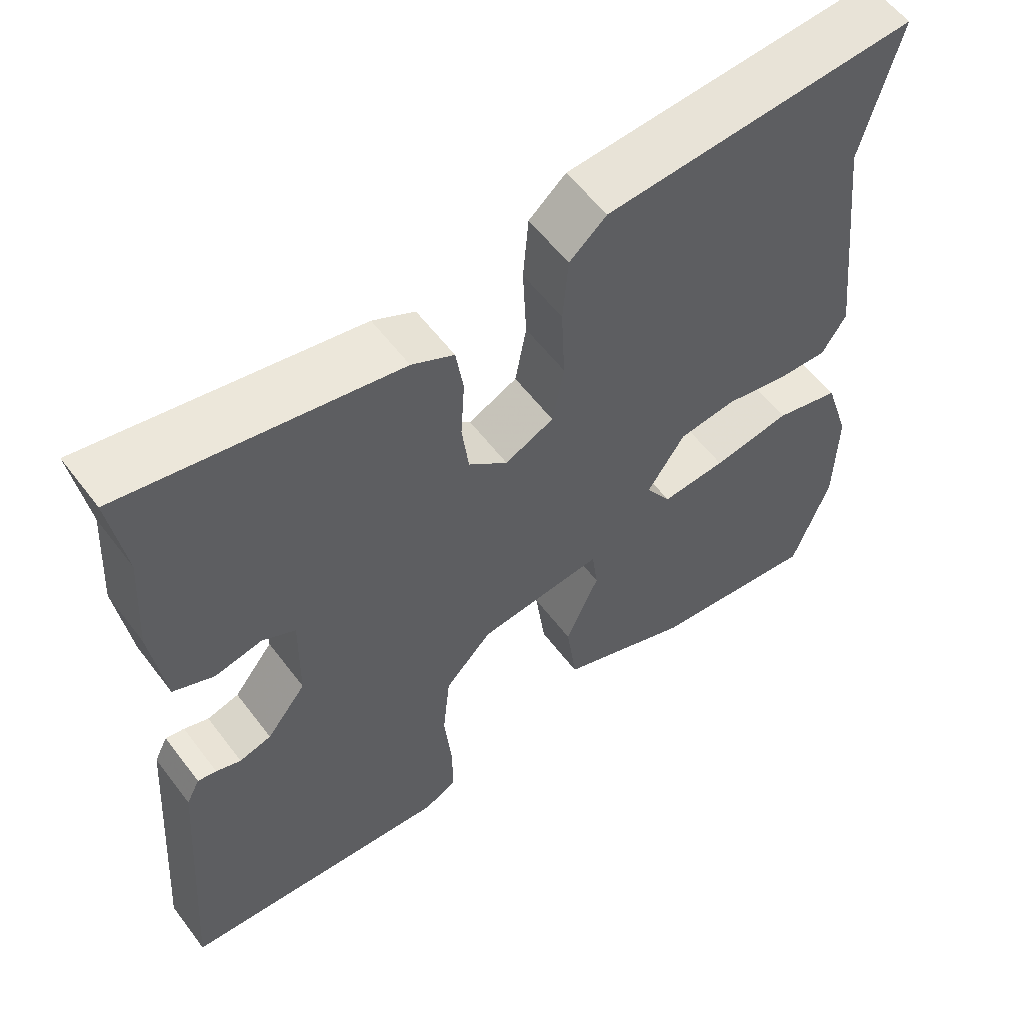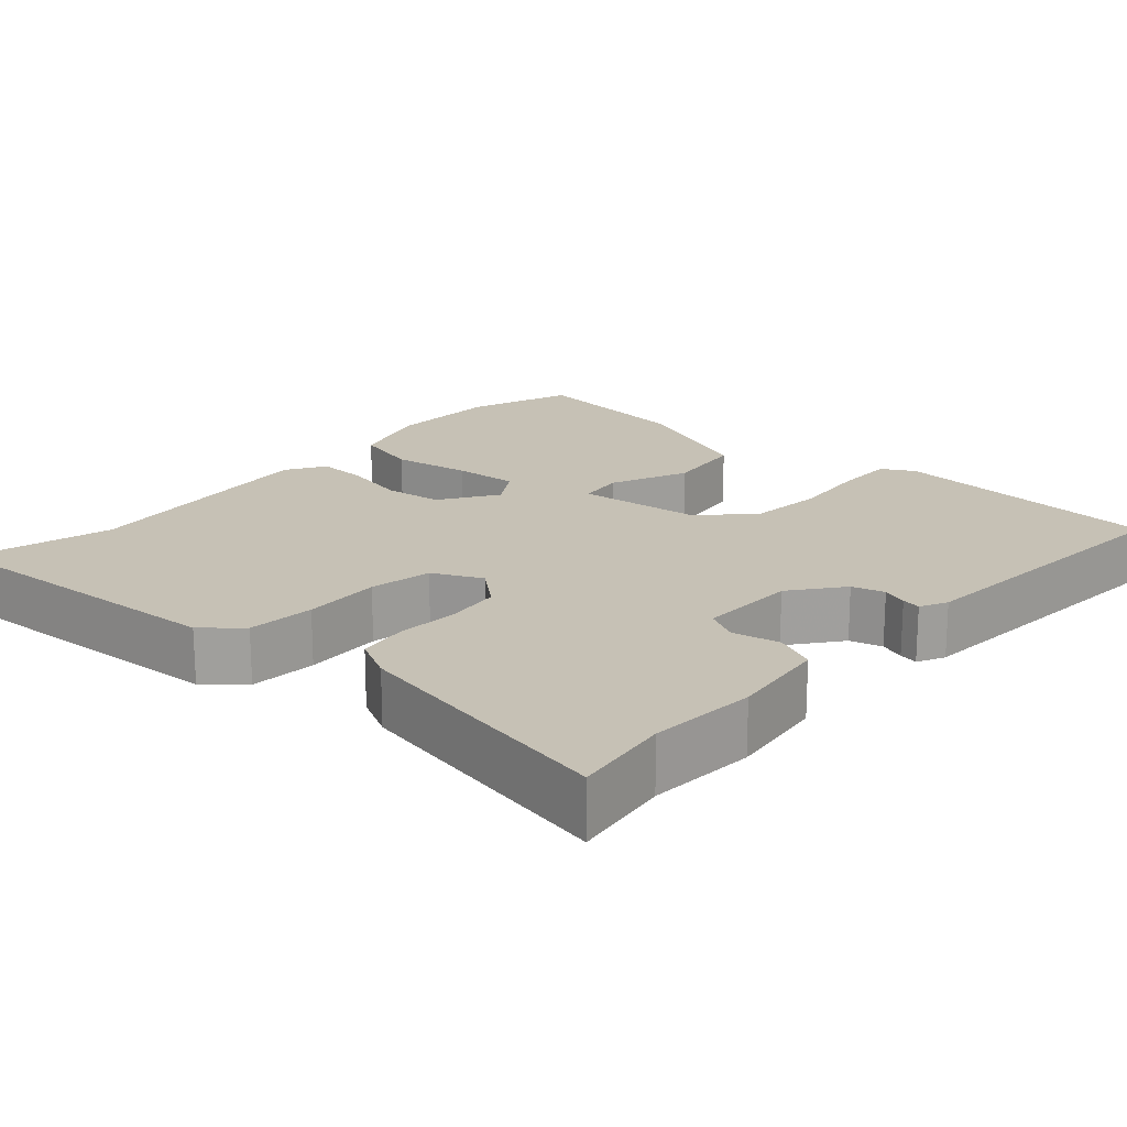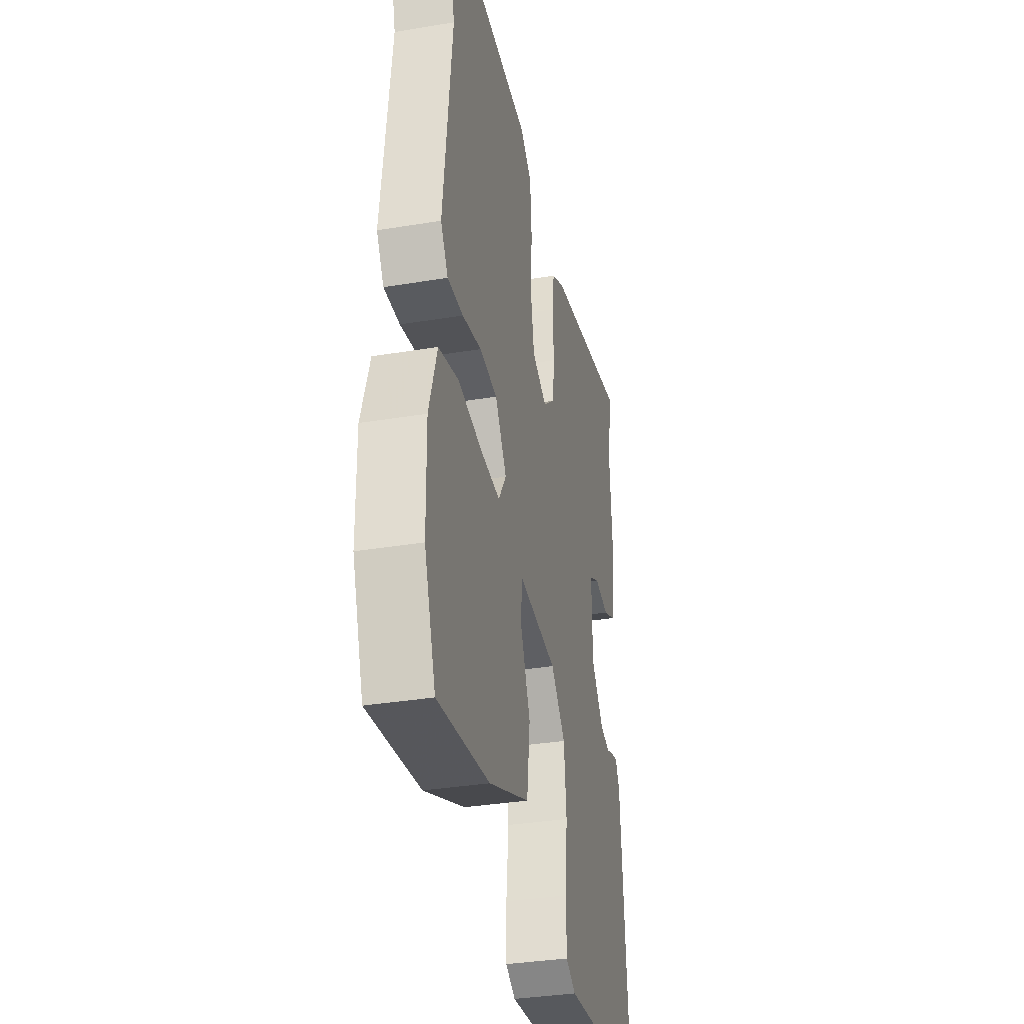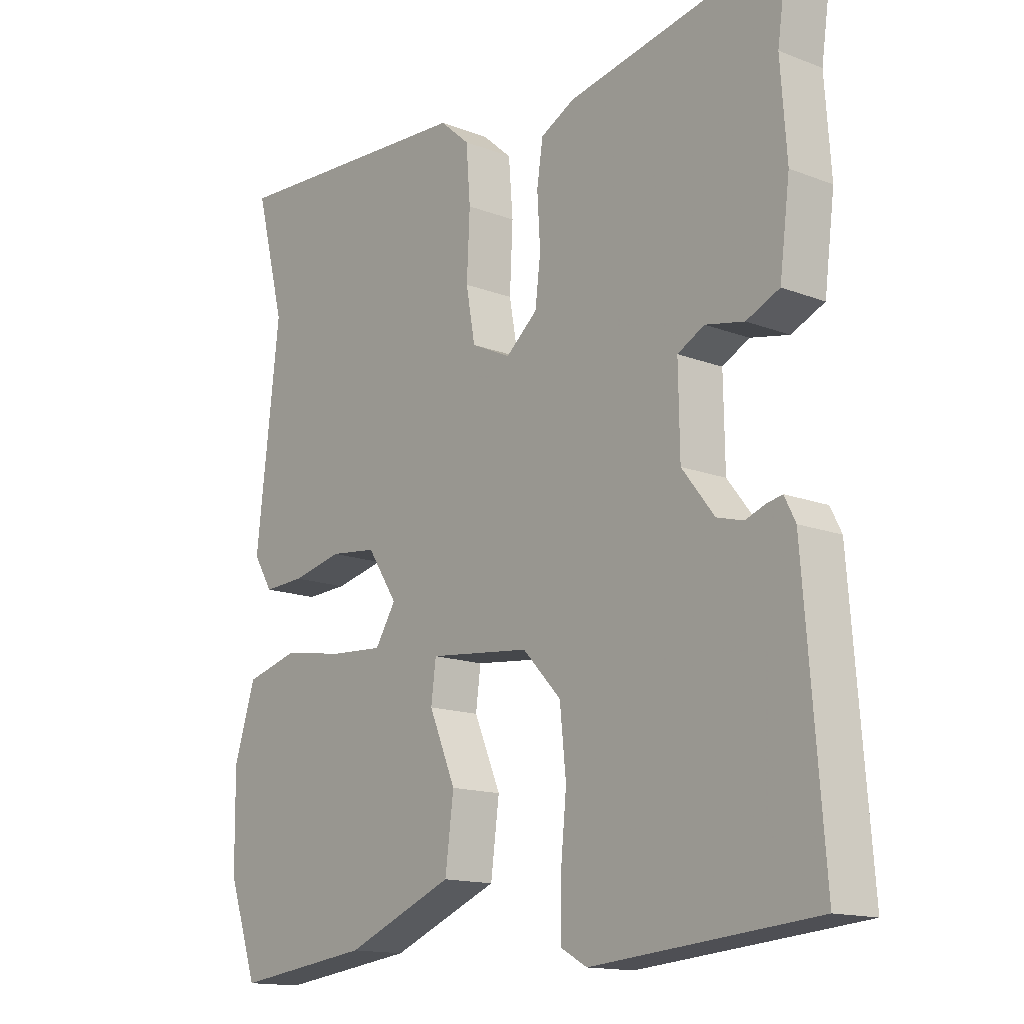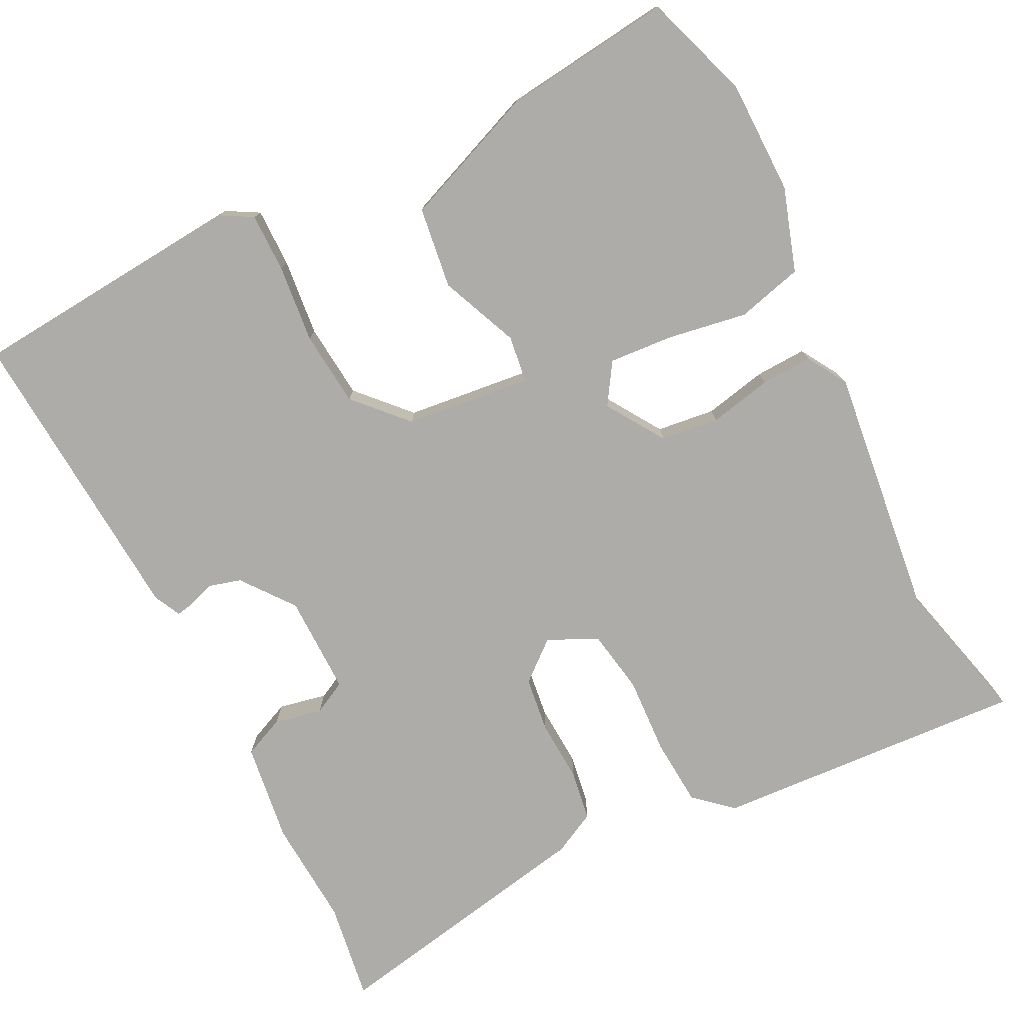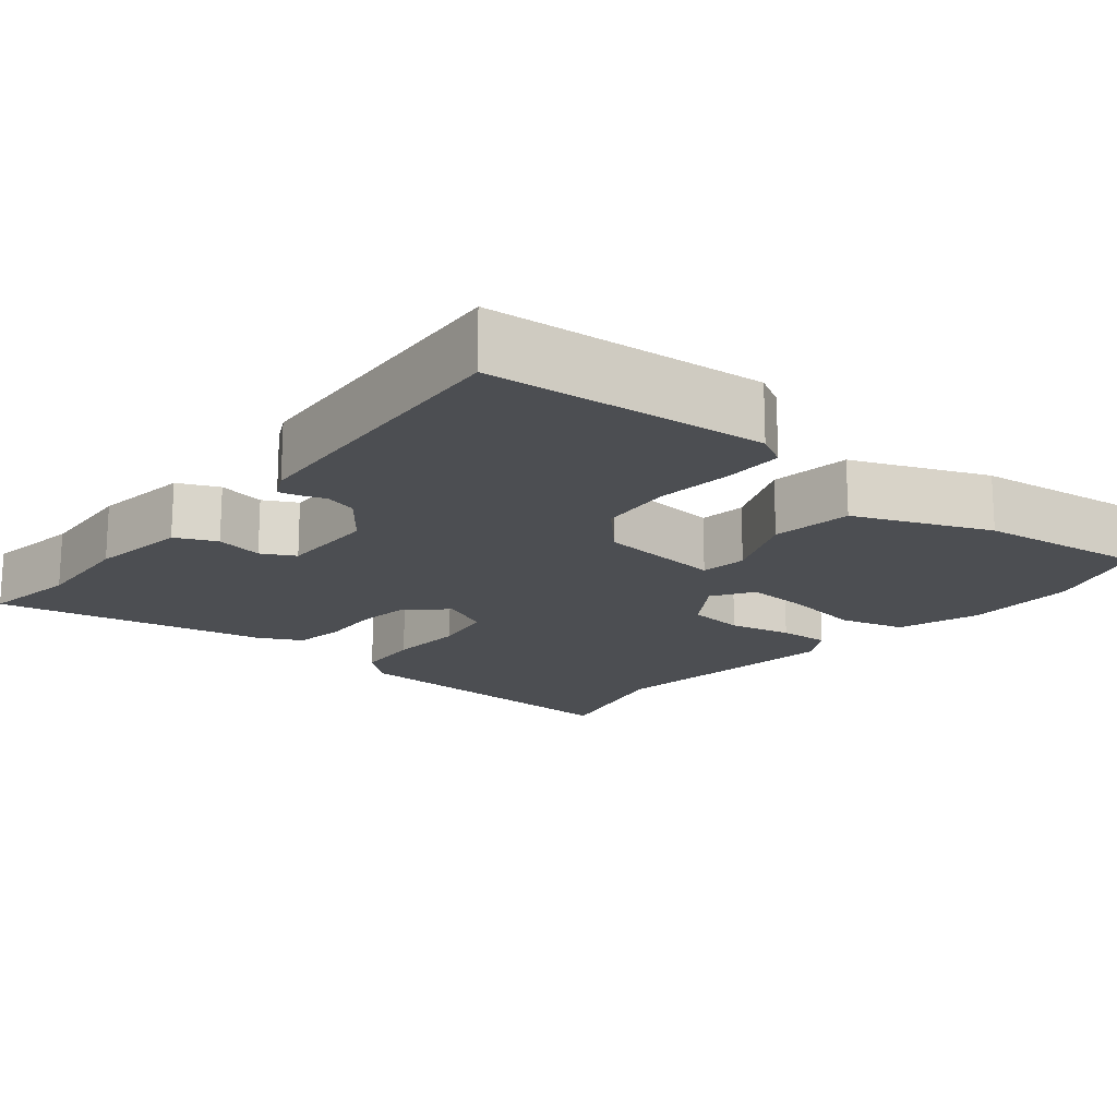
<metadata>
{"format":"obj","ext":"obj","renderer":"f3d","projection":"perspective","resolution":1024,"background":"white","views":[{"elev":57.9,"azim":143.2,"up":"+Z"},{"elev":18.8,"azim":41.7,"up":"+Y"},{"elev":-34.5,"azim":-77.4,"up":"+Z"},{"elev":-14.7,"azim":50.2,"up":"+Z"},{"elev":-77.0,"azim":-153.6,"up":"+Y"},{"elev":-17.0,"azim":140.5,"up":"+Y"}]}
</metadata>
<code>
v 0.509 0.07 0.562
v 0.49 0.07 0.432
v 0.5 0.07 0.29
v 0.483 0.07 0.159
v 0.429 0.07 0.135
v 0.366 0.07 0.148
v 0.322 0.07 0.125
v 0.324 0.07 -0.006
v 0.377 0.07 -0.074
v 0.42 0.07 -0.086
v 0.453 0.07 -0.074
v 0.478 0.07 -0.069
v 0.496 0.07 -0.105
v 0.527 0.07 -0.508
v 0.162 0.07 -0.54
v 0.119 0.07 -0.516
v 0.119 0.07 -0.438
v 0.129 0.07 -0.335
v 0.119 0.07 -0.236
v 0.056 0.07 -0.169
v -0.111 0.07 -0.151
v -0.119 0.07 -0.213
v -0.075 0.07 -0.316
v -0.089 0.07 -0.423
v -0.267 0.07 -0.495
v -0.492 0.07 -0.523
v -0.541 0.07 -0.382
v -0.543 0.07 -0.232
v -0.508 0.07 -0.122
v -0.421 0.07 -0.099
v -0.317 0.07 -0.116
v -0.231 0.07 -0.122
v -0.197 0.07 -0.068
v -0.247 0.07 0.008
v -0.324 0.07 0.017
v -0.407 0.07 -0.001
v -0.475 0.07 -0.004
v -0.507 0.07 0.048
v -0.469 0.07 0.38
v -0.518 0.07 0.571
v -0.105 0.07 0.547
v -0.056 0.07 0.504
v -0.049 0.07 0.415
v -0.054 0.07 0.312
v -0.039 0.07 0.229
v 0.026 0.07 0.198
v 0.078 0.07 0.242
v 0.087 0.07 0.315
v 0.082 0.07 0.397
v 0.092 0.07 0.463
v 0.148 0.07 0.492
v 0.509 0 0.562
v 0.49 0 0.432
v 0.5 0 0.29
v 0.483 0 0.159
v 0.429 0 0.135
v 0.366 0 0.148
v 0.322 0 0.125
v 0.324 0 -0.006
v 0.377 0 -0.074
v 0.42 0 -0.086
v 0.453 0 -0.074
v 0.478 0 -0.069
v 0.496 0 -0.105
v 0.527 0 -0.508
v 0.162 0 -0.54
v 0.119 0 -0.516
v 0.119 0 -0.438
v 0.129 0 -0.335
v 0.119 0 -0.236
v 0.056 0 -0.169
v -0.111 0 -0.151
v -0.119 0 -0.213
v -0.075 0 -0.316
v -0.089 0 -0.423
v -0.267 0 -0.495
v -0.492 0 -0.523
v -0.541 0 -0.382
v -0.543 0 -0.232
v -0.508 0 -0.122
v -0.421 0 -0.099
v -0.317 0 -0.116
v -0.231 0 -0.122
v -0.197 0 -0.068
v -0.247 0 0.008
v -0.324 0 0.017
v -0.407 0 -0.001
v -0.475 0 -0.004
v -0.507 0 0.048
v -0.469 0 0.38
v -0.518 0 0.571
v -0.105 0 0.547
v -0.056 0 0.504
v -0.049 0 0.415
v -0.054 0 0.312
v -0.039 0 0.229
v 0.026 0 0.198
v 0.078 0 0.242
v 0.087 0 0.315
v 0.082 0 0.397
v 0.092 0 0.463
v 0.148 0 0.492
f 51 1 2
f 50 51 2
f 49 50 2
f 48 49 2
f 4 5 6
f 3 4 6
f 2 3 6
f 48 2 6
f 47 48 6
f 46 47 6 7
f 42 43 44
f 41 42 44
f 40 41 44
f 39 40 44
f 39 44 45
f 38 39 45
f 37 38 45
f 36 37 45
f 35 36 45
f 34 35 45 46
f 29 30 31
f 28 29 31
f 27 28 31
f 26 27 31
f 25 26 31
f 24 25 31
f 23 24 31
f 22 23 31
f 21 22 31 32
f 20 21 32 33
f 16 17 18
f 15 16 18
f 14 15 18
f 13 14 18
f 12 13 18
f 11 12 18
f 10 11 18
f 9 10 18 19
f 8 9 19 20
f 33 34 46
f 20 33 46
f 8 20 46
f 7 8 46
f 53 52 102
f 53 102 101
f 53 101 100
f 53 100 99
f 57 56 55
f 57 55 54
f 57 54 53
f 57 53 99
f 57 99 98
f 58 57 98 97
f 95 94 93
f 95 93 92
f 95 92 91
f 95 91 90
f 96 95 90
f 96 90 89
f 96 89 88
f 96 88 87
f 96 87 86
f 97 96 86 85
f 82 81 80
f 82 80 79
f 82 79 78
f 82 78 77
f 82 77 76
f 82 76 75
f 82 75 74
f 82 74 73
f 83 82 73 72
f 84 83 72 71
f 69 68 67
f 69 67 66
f 69 66 65
f 69 65 64
f 69 64 63
f 69 63 62
f 69 62 61
f 70 69 61 60
f 71 70 60 59
f 97 85 84
f 97 84 71
f 97 71 59
f 97 59 58
f 1 52 53 2
f 2 53 54 3
f 3 54 55 4
f 4 55 56 5
f 5 56 57 6
f 6 57 58 7
f 7 58 59 8
f 8 59 60 9
f 9 60 61 10
f 10 61 62 11
f 11 62 63 12
f 12 63 64 13
f 13 64 65 14
f 14 65 66 15
f 15 66 67 16
f 16 67 68 17
f 17 68 69 18
f 18 69 70 19
f 19 70 71 20
f 20 71 72 21
f 21 72 73 22
f 22 73 74 23
f 23 74 75 24
f 24 75 76 25
f 25 76 77 26
f 26 77 78 27
f 27 78 79 28
f 28 79 80 29
f 29 80 81 30
f 30 81 82 31
f 31 82 83 32
f 32 83 84 33
f 33 84 85 34
f 34 85 86 35
f 35 86 87 36
f 36 87 88 37
f 37 88 89 38
f 38 89 90 39
f 39 90 91 40
f 40 91 92 41
f 41 92 93 42
f 42 93 94 43
f 43 94 95 44
f 44 95 96 45
f 45 96 97 46
f 46 97 98 47
f 47 98 99 48
f 48 99 100 49
f 49 100 101 50
f 50 101 102 51
f 51 102 52 1

</code>
